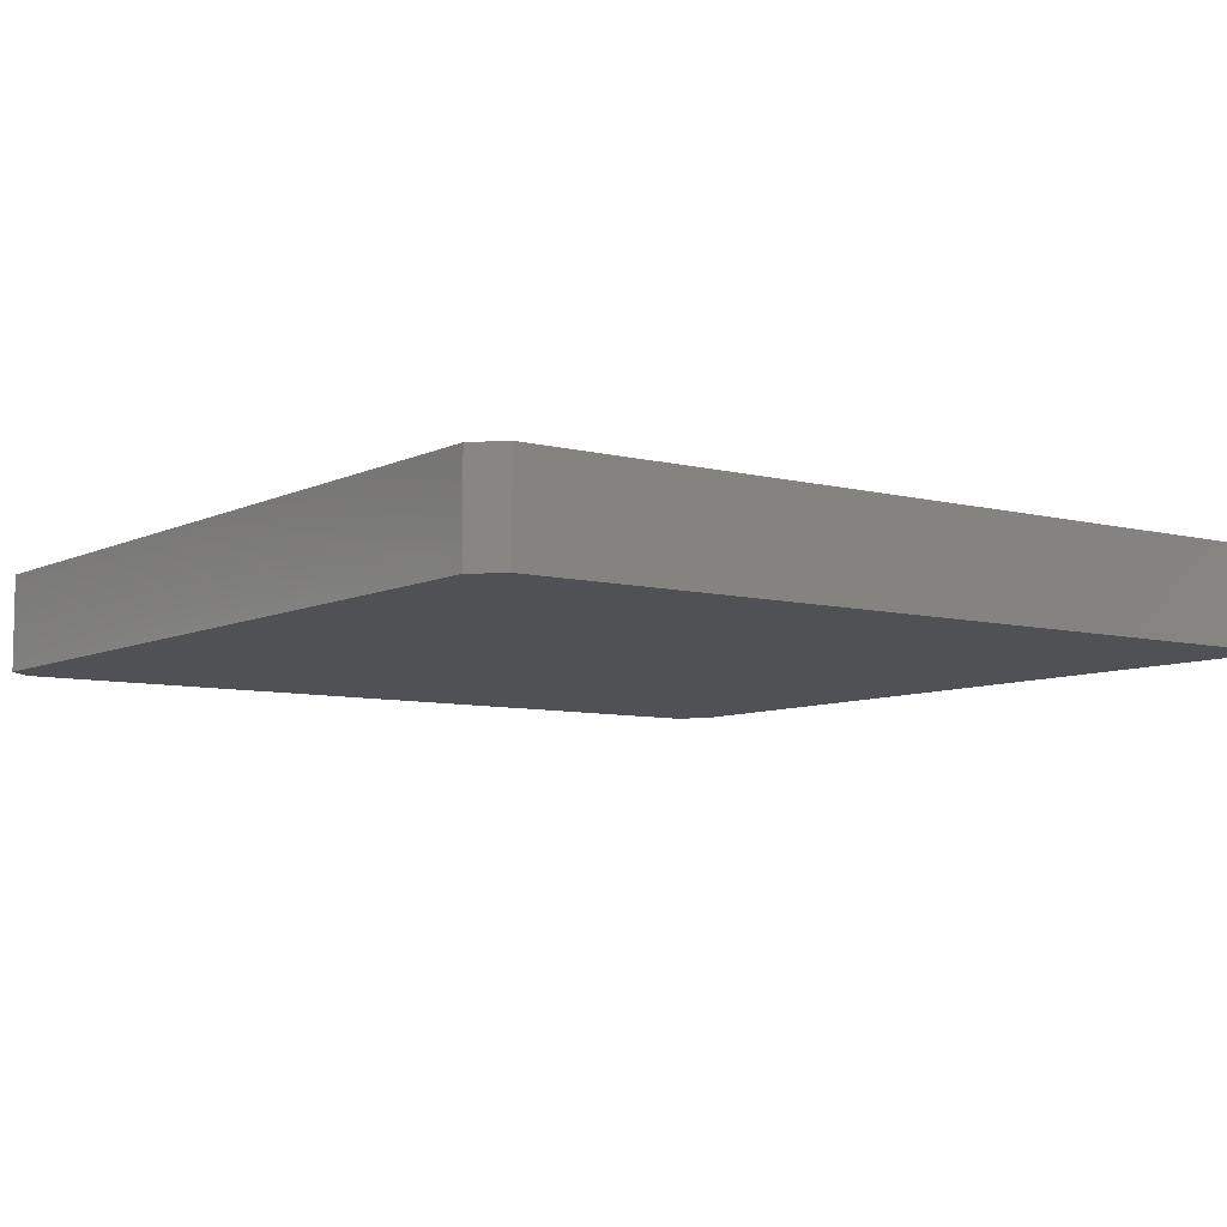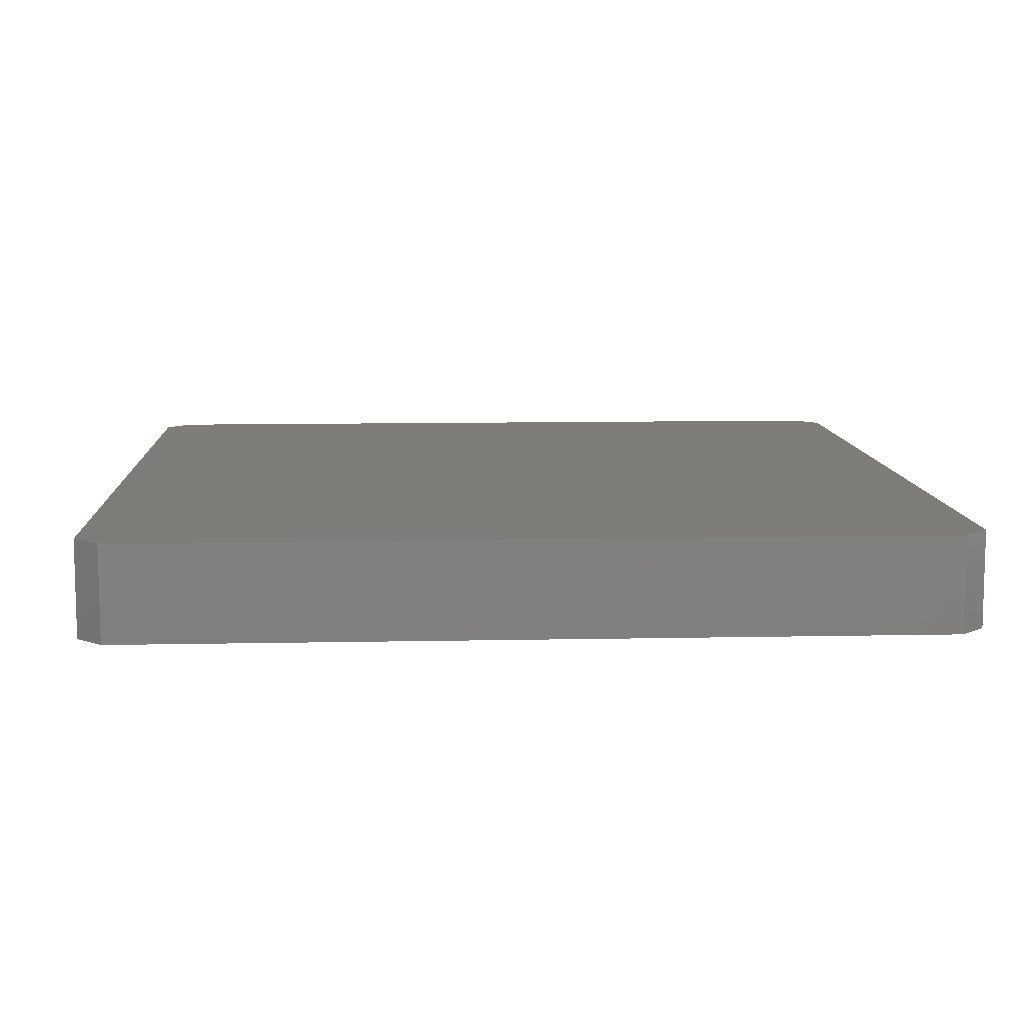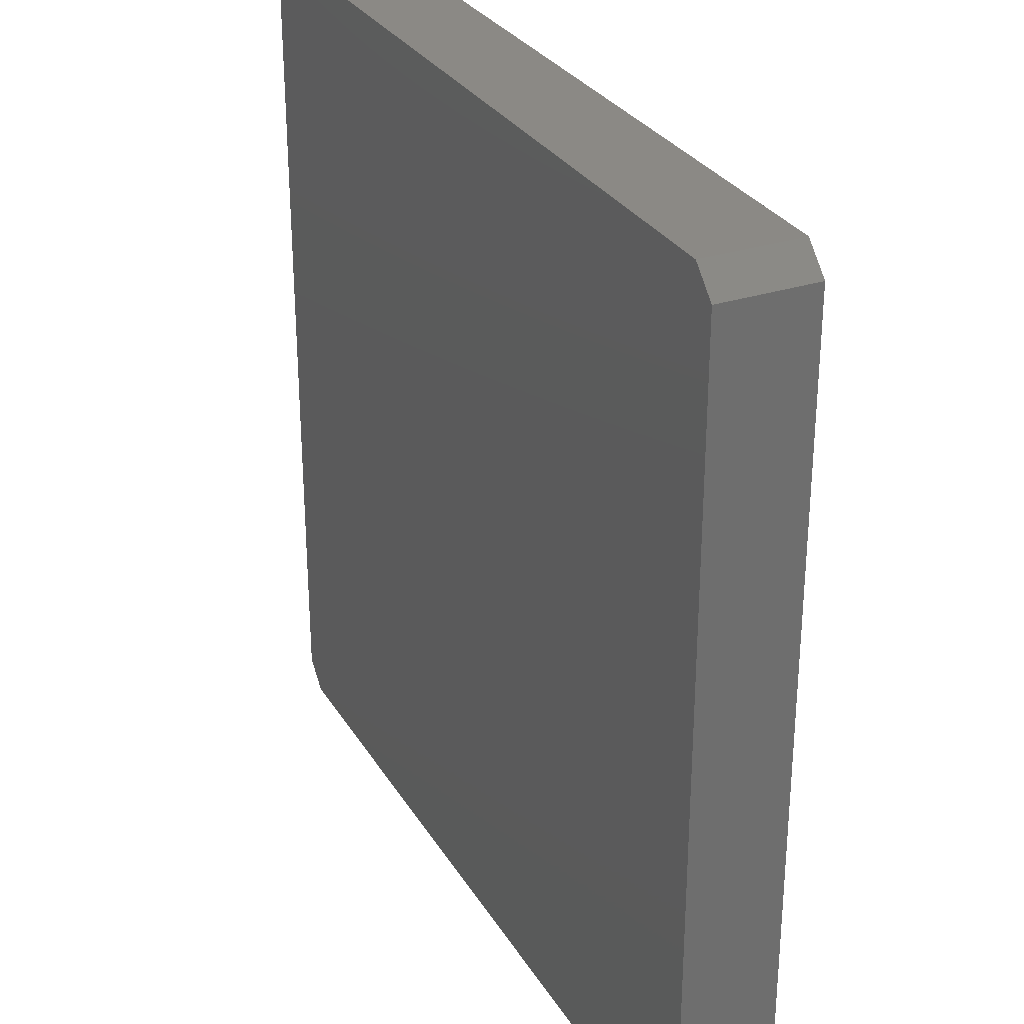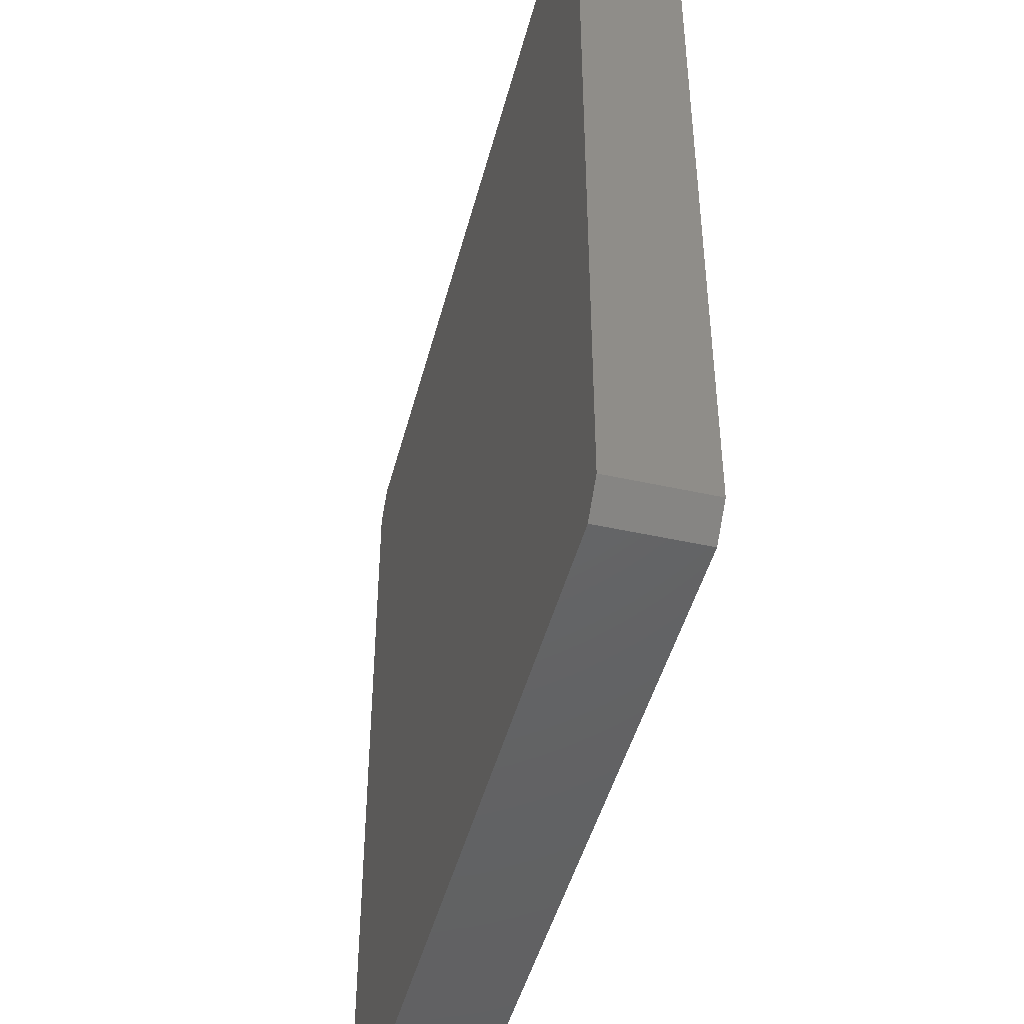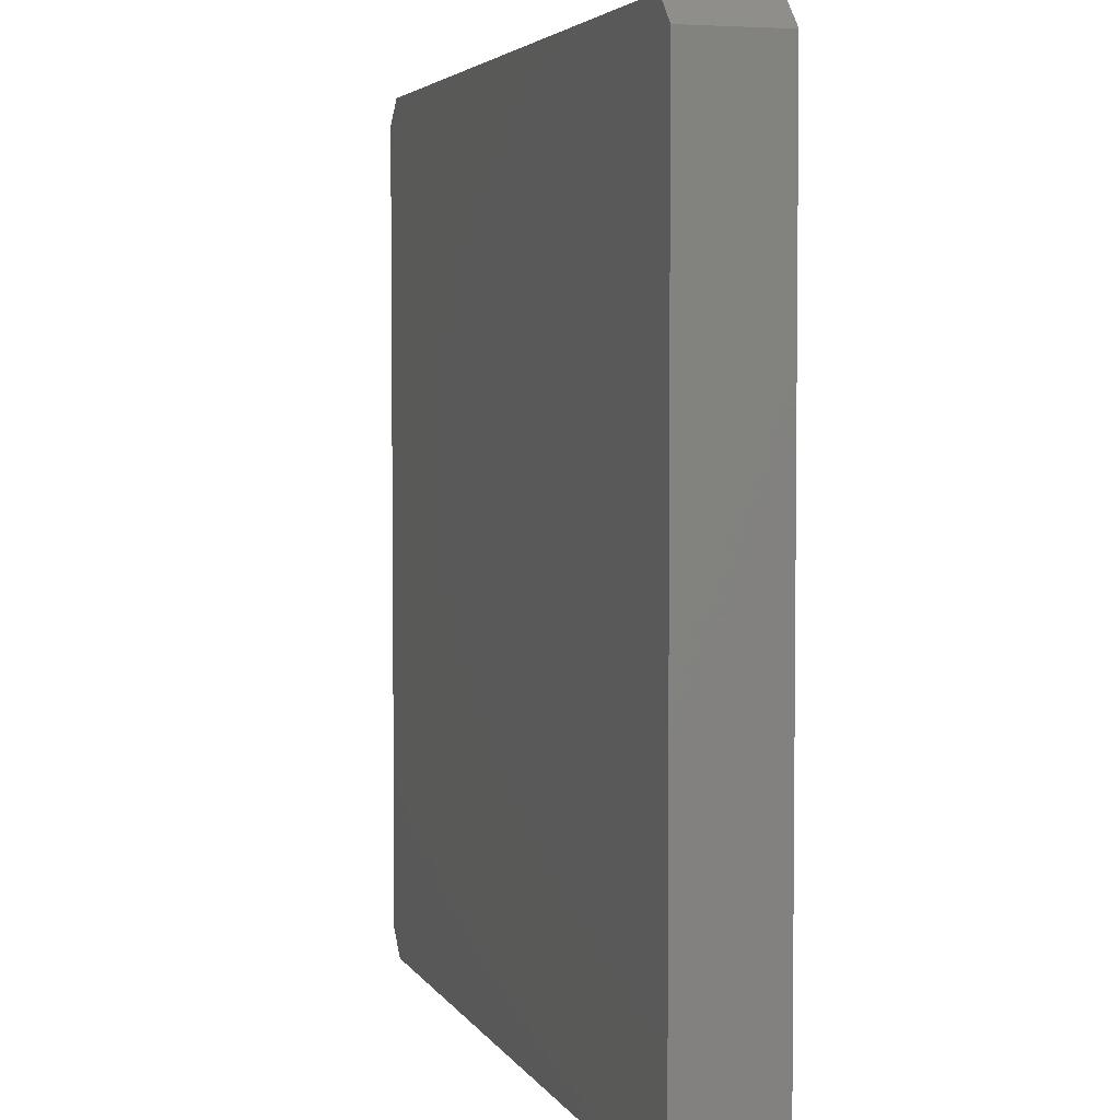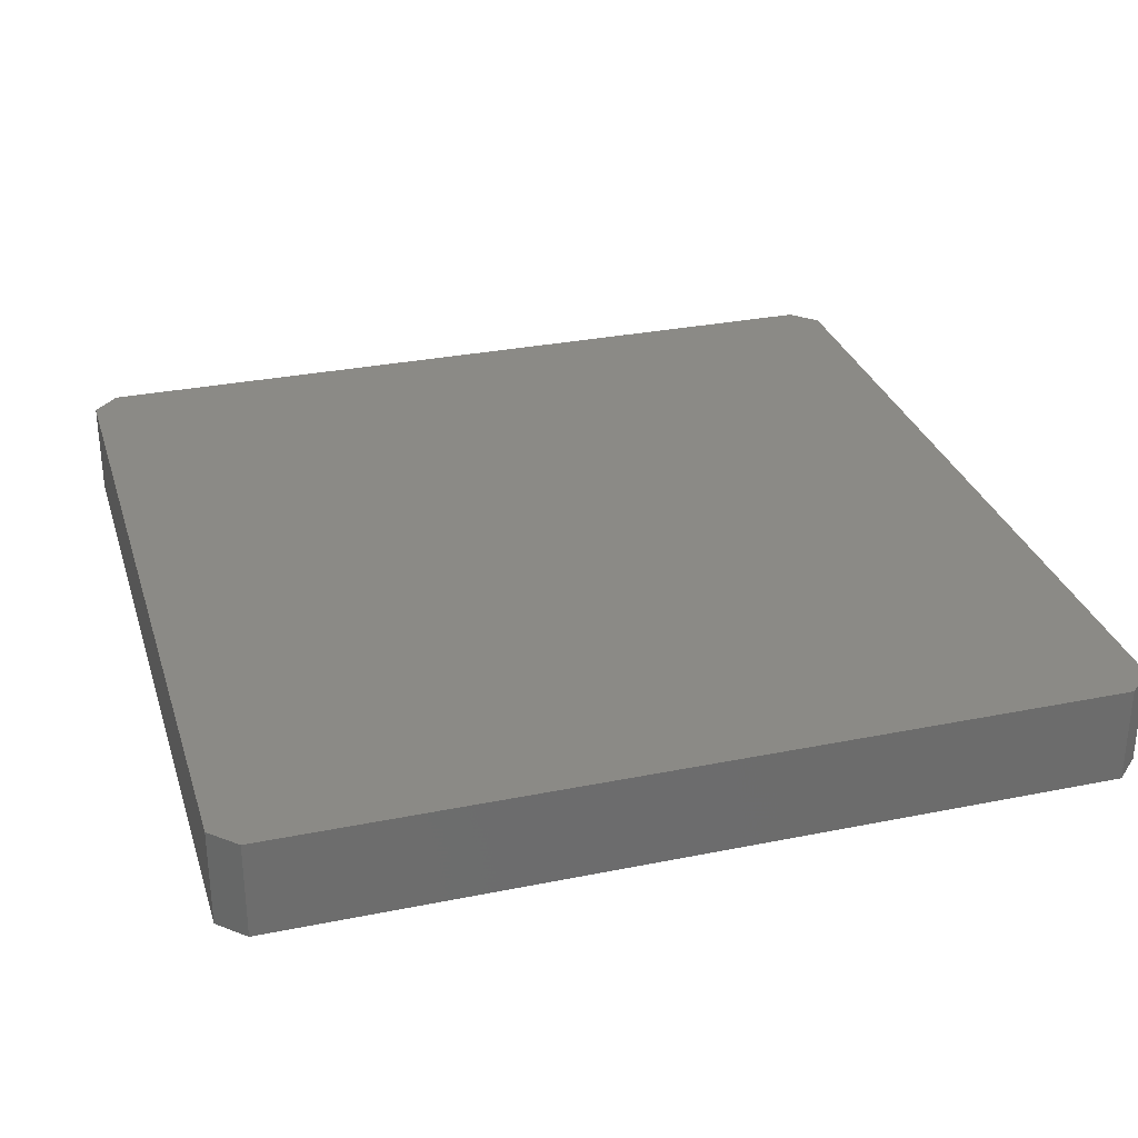
<metadata>
{"format":"stl","ext":"stl","renderer":"f3d","projection":"perspective","resolution":1024,"background":"white","views":[{"elev":-7.5,"azim":-126.2,"up":"+Z"},{"elev":9.7,"azim":-93.1,"up":"+Z"},{"elev":29.7,"azim":64.2,"up":"+Y"},{"elev":-46.0,"azim":75.7,"up":"+Y"},{"elev":4.1,"azim":-106.6,"up":"+Y"},{"elev":30.4,"azim":163.7,"up":"+Z"}]}
</metadata>
<code>
# stl→obj: 16 verts, 28 faces
v -42.8 6.983 196.2
v -42.8 87.5 205.7
v -42.8 87.5 196.2
v -42.8 6.983 205.7
v 42.8 6.983 205.7
v 42.8 87.5 205.7
v 40.26 90.04 205.7
v 40.26 4.443 205.7
v -40.26 4.443 205.7
v -40.26 90.04 205.7
v 42.8 87.5 196.2
v 40.26 90.04 196.2
v -40.26 90.04 196.2
v -40.26 4.443 196.2
v 42.8 6.983 196.2
v 40.26 4.443 196.2
f 1 2 3
f 4 2 1
f 5 6 7
f 8 5 4
f 9 8 4
f 5 7 4
f 4 7 10
f 4 10 2
f 7 11 12
f 7 6 11
f 10 12 13
f 10 7 12
f 10 13 3
f 2 10 3
f 14 15 16
f 14 11 15
f 3 14 1
f 13 12 11
f 13 11 14
f 13 14 3
f 4 1 14
f 9 4 14
f 16 9 14
f 8 9 16
f 5 16 15
f 5 8 16
f 6 15 11
f 6 5 15

</code>
